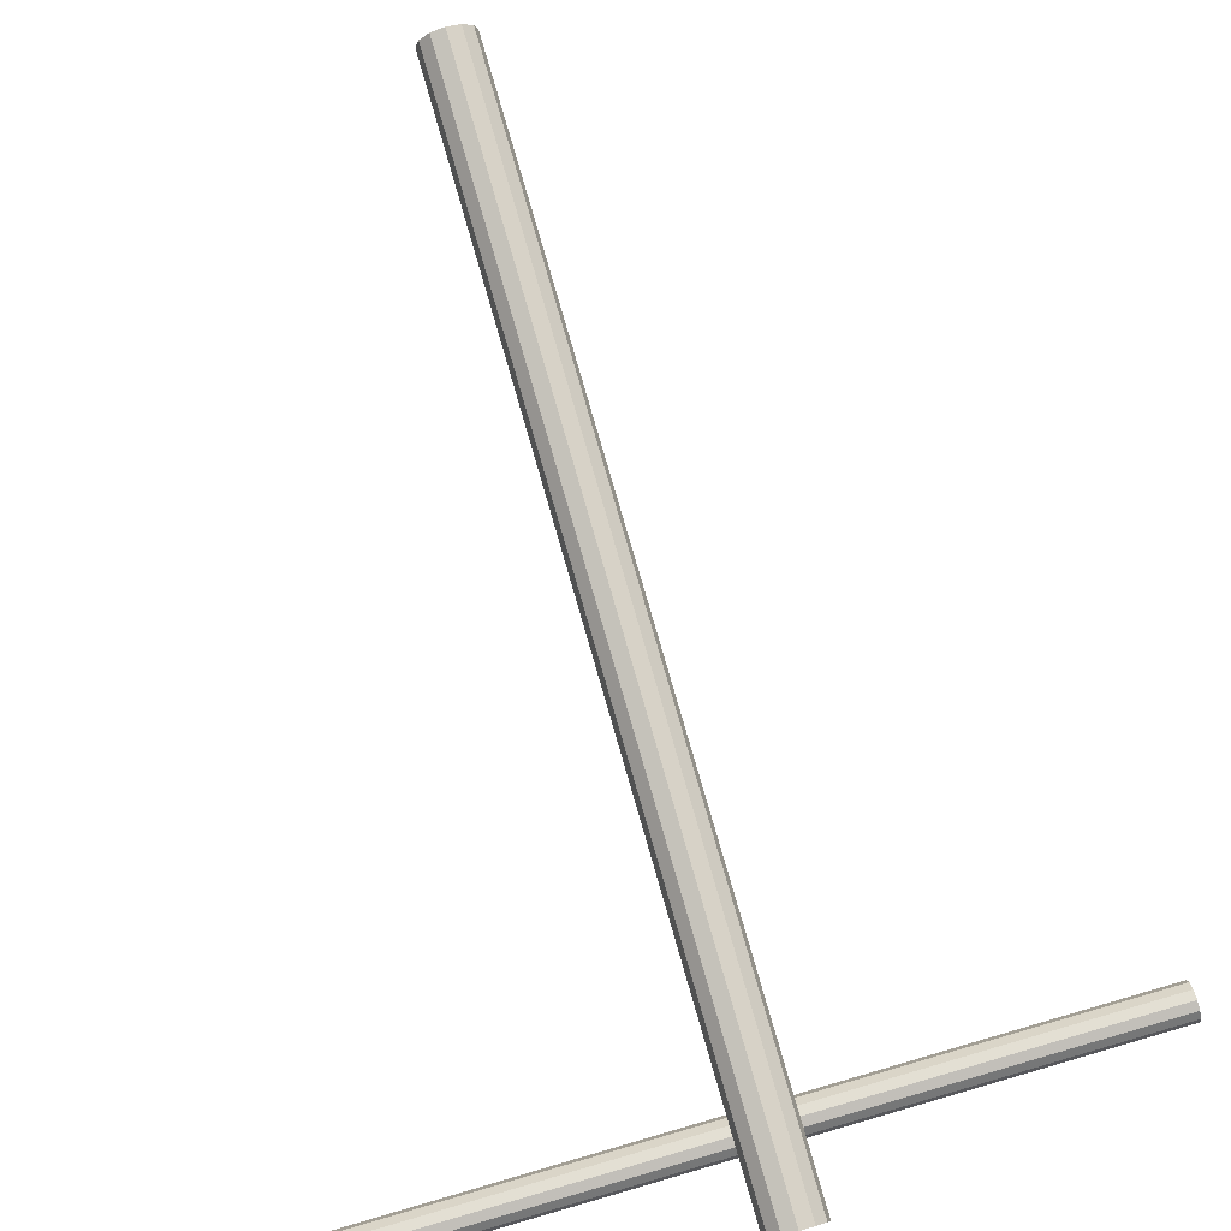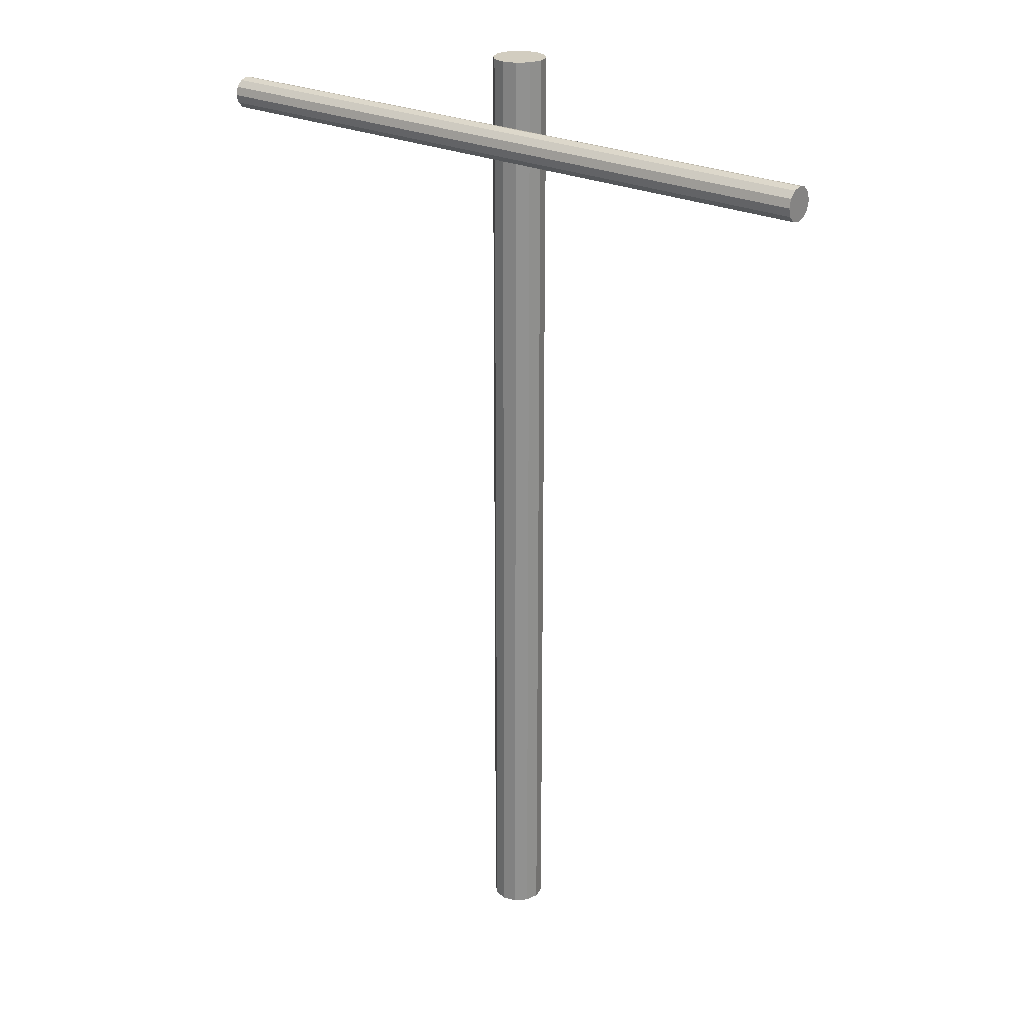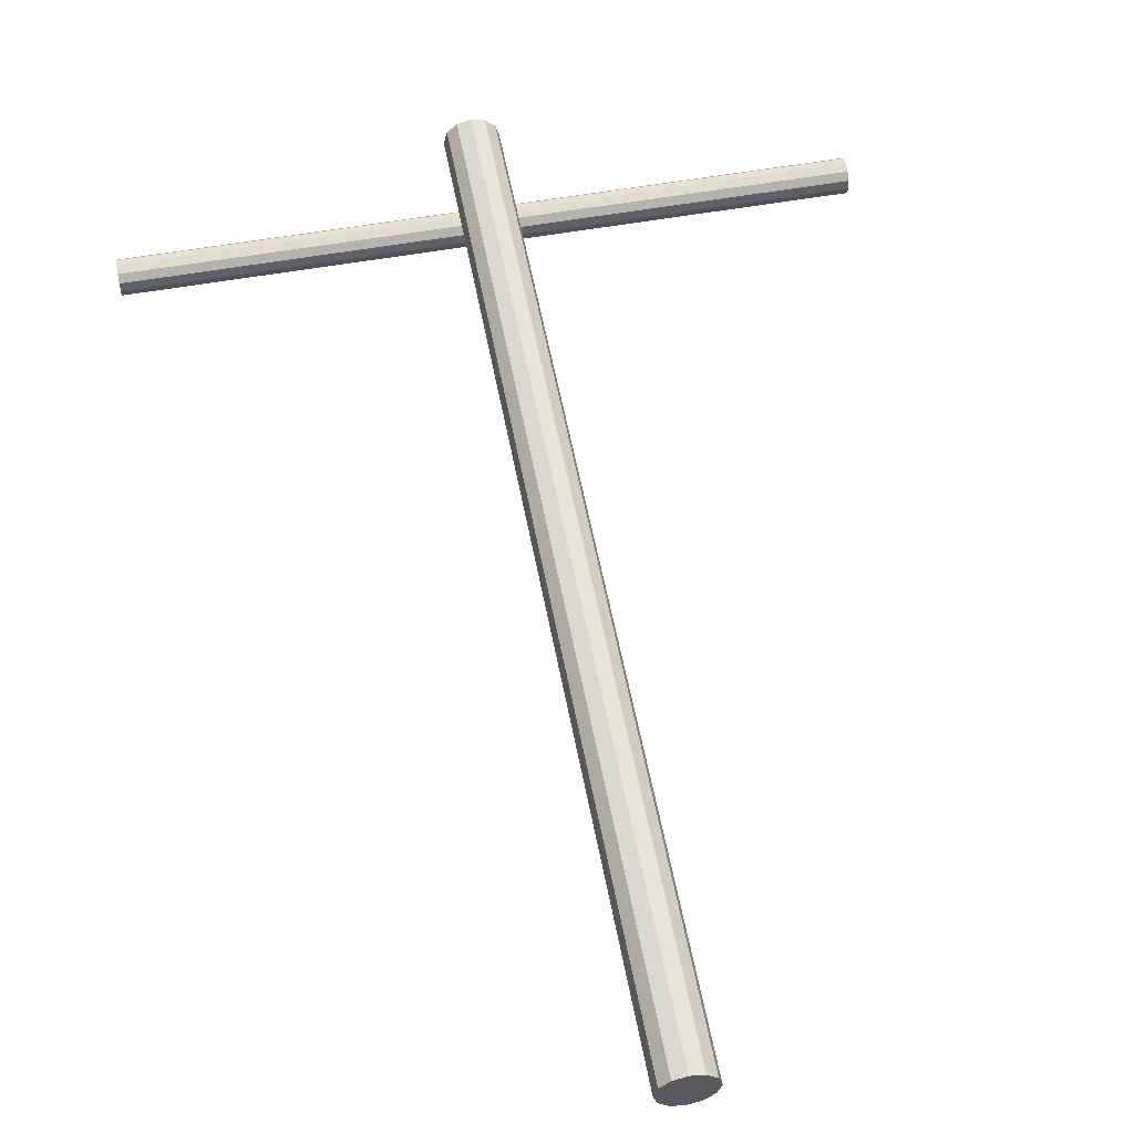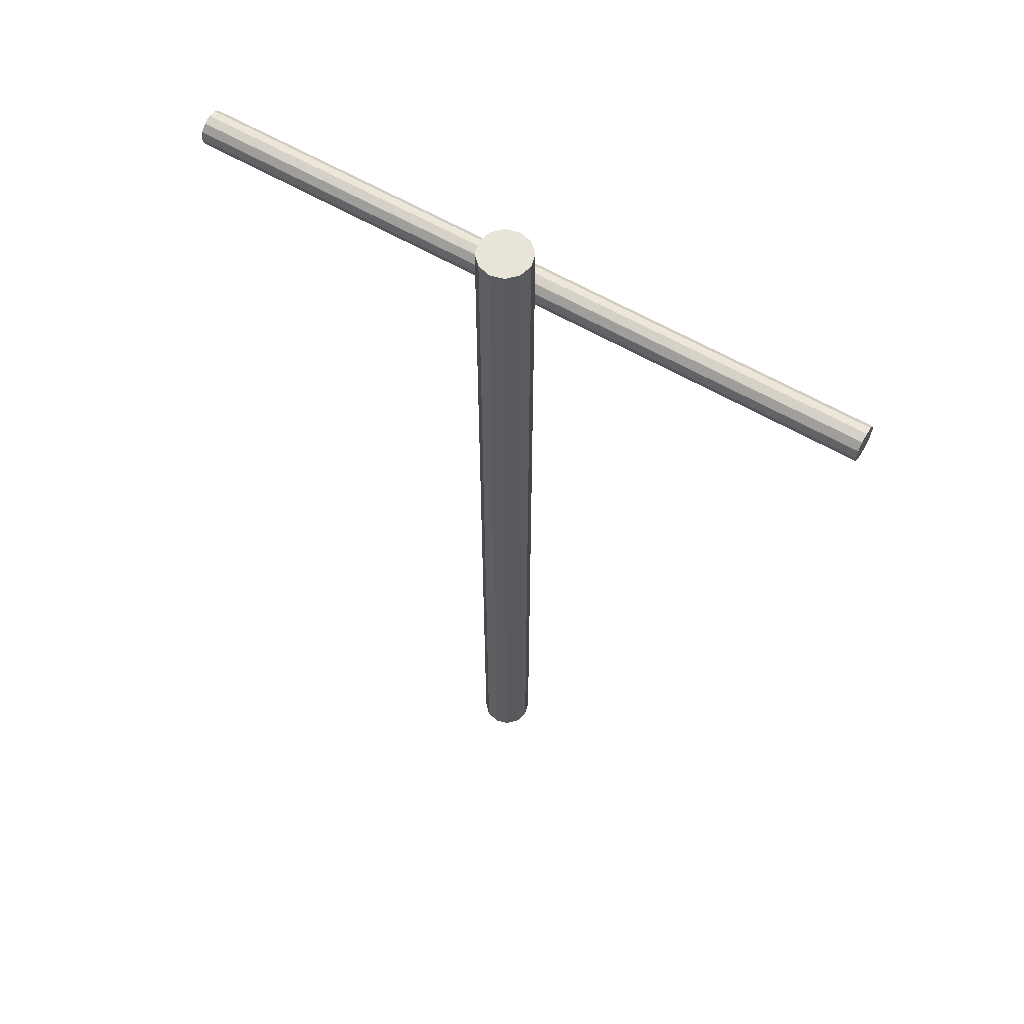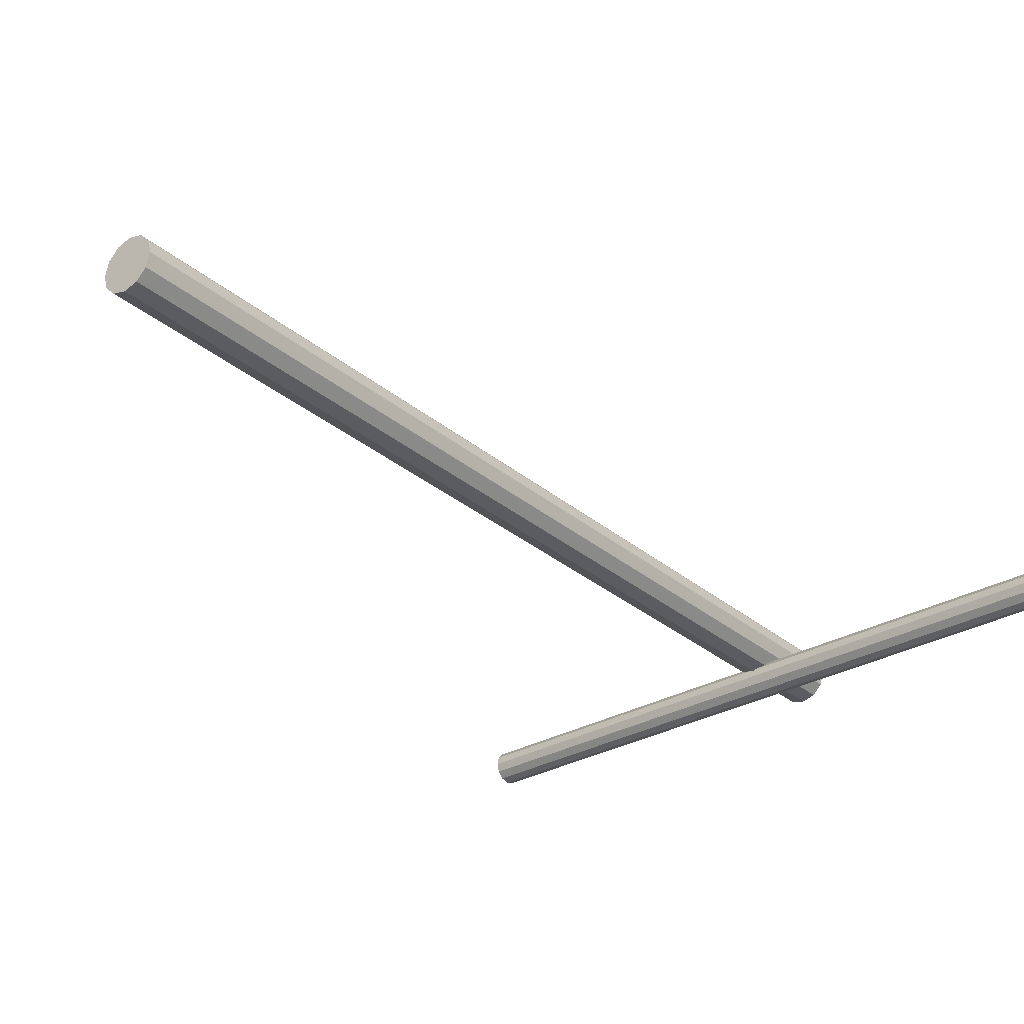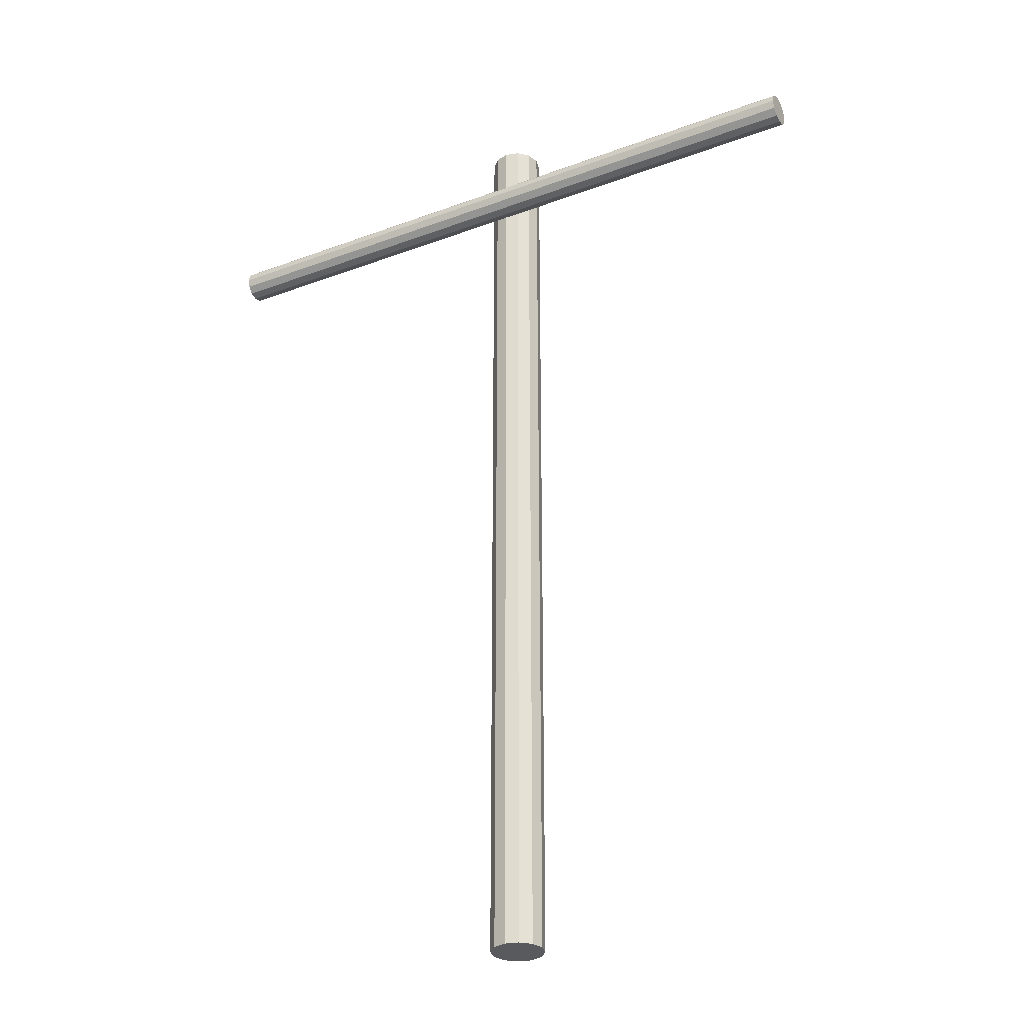
<metadata>
{"format":"obj","ext":"obj","renderer":"f3d","projection":"perspective","resolution":1024,"background":"white","views":[{"elev":79.5,"azim":-16.1,"up":"+Y"},{"elev":24.6,"azim":37.9,"up":"+Z"},{"elev":55.6,"azim":169.4,"up":"+Y"},{"elev":61.3,"azim":-149.5,"up":"+Z"},{"elev":-30.2,"azim":-140.5,"up":"+Y"},{"elev":-31.3,"azim":27.9,"up":"+Z"}]}
</metadata>
<code>
g Mast
v 2.664e-09 1.089 1.522
v 0.5447 0.9434 37.03
v 2.664e-09 1.089 37.03
v 0.5447 0.9434 1.522
v 2.664e-09 1.089 -3.04
v 0.5447 0.9434 -3.04
v 0.5447 0.9434 1.522
v 0.9434 0.5447 37.03
v 0.5447 0.9434 37.03
v 0.9434 0.5447 1.522
v 0.5447 0.9434 -3.04
v 0.9434 0.5447 -3.04
v 0.9434 0.5447 1.522
v 1.089 -1.888e-06 37.03
v 0.9434 0.5447 37.03
v 1.089 -1.888e-06 1.522
v 0.9434 0.5447 -3.04
v 1.089 -1.888e-06 -3.04
v 1.089 -1.888e-06 1.522
v 0.9434 -0.5447 37.03
v 1.089 -1.888e-06 37.03
v 0.9434 -0.5447 1.522
v 1.089 -1.888e-06 -3.04
v 0.9434 -0.5447 -3.04
v 0.9434 -0.5447 1.522
v 0.5447 -0.9434 37.03
v 0.9434 -0.5447 37.03
v 0.5447 -0.9434 1.522
v 0.9434 -0.5447 -3.04
v 0.5447 -0.9434 -3.04
v 0.5447 -0.9434 1.522
v 1.672e-07 -1.089 37.03
v 0.5447 -0.9434 37.03
v 1.672e-07 -1.089 1.522
v 0.5447 -0.9434 -3.04
v 1.672e-07 -1.089 -3.04
v 1.672e-07 -1.089 1.522
v -0.5447 -0.9434 37.03
v 1.672e-07 -1.089 37.03
v -0.5447 -0.9434 1.522
v 1.672e-07 -1.089 -3.04
v -0.5447 -0.9434 -3.04
v -0.5447 -0.9434 1.522
v -0.9434 -0.5447 37.03
v -0.5447 -0.9434 37.03
v -0.9434 -0.5447 1.522
v -0.5447 -0.9434 -3.04
v -0.9434 -0.5447 -3.04
v -0.9434 -0.5447 1.522
v -1.089 -2.346e-06 37.03
v -0.9434 -0.5447 37.03
v -1.089 -2.346e-06 1.522
v -0.9434 -0.5447 -3.04
v -1.089 -2.346e-06 -3.04
v -1.089 -2.346e-06 1.522
v -0.9434 0.5447 37.03
v -1.089 -2.346e-06 37.03
v -0.9434 0.5447 1.522
v -1.089 -2.346e-06 -3.04
v -0.9434 0.5447 -3.04
v 0.9434 0.5447 37.03
v 1.089 -1.888e-06 37.03
v 0.9434 -0.5447 37.03
v 0.5447 0.9434 37.03
v 0.5447 -0.9434 37.03
v 1.672e-07 -1.089 37.03
v 2.664e-09 1.089 37.03
v -0.5447 -0.9434 37.03
v -0.5447 0.9434 37.03
v -0.9434 -0.5447 37.03
v -0.9434 0.5447 37.03
v -1.089 -2.346e-06 37.03
v -0.9434 0.5447 1.522
v -0.5447 0.9434 37.03
v -0.9434 0.5447 37.03
v -0.5447 0.9434 1.522
v -0.9434 0.5447 -3.04
v -0.5447 0.9434 -3.04
v -0.5447 0.9434 1.522
v 2.664e-09 1.089 37.03
v -0.5447 0.9434 37.03
v 2.664e-09 1.089 1.522
v -0.5447 0.9434 -3.04
v 2.664e-09 1.089 -3.04
v 0.9434 -0.5447 -3.04
v 1.089 -1.888e-06 -3.04
v 0.9434 0.5447 -3.04
v 0.5447 -0.9434 -3.04
v 0.5447 0.9434 -3.04
v 1.672e-07 -1.089 -3.04
v 2.664e-09 1.089 -3.04
v -0.5447 -0.9434 -3.04
v -0.5447 0.9434 -3.04
v -0.9434 -0.5447 -3.04
v -0.9434 0.5447 -3.04
v -1.089 -2.346e-06 -3.04
v -14.11 -0.6981 33.77
v -14.11 -0.7907 33.42
v 14.11 -0.7907 33.42
v 14.11 -0.6981 33.77
v -14.11 -0.7907 33.42
v -14.11 -1.044 33.17
v 14.11 -1.044 33.17
v 14.11 -0.7907 33.42
v -14.11 -1.044 33.17
v -14.11 -1.389 33.08
v 14.11 -1.389 33.08
v 14.11 -1.044 33.17
v -14.11 -1.389 33.08
v -14.11 -1.735 33.17
v 14.11 -1.735 33.17
v 14.11 -1.389 33.08
v -14.11 -1.735 33.17
v -14.11 -1.988 33.42
v 14.11 -1.988 33.42
v 14.11 -1.735 33.17
v -14.11 -1.988 33.42
v -14.11 -2.081 33.77
v 14.11 -2.081 33.77
v 14.11 -1.988 33.42
v -14.11 -2.081 33.77
v -14.11 -1.988 34.11
v 14.11 -1.988 34.11
v 14.11 -2.081 33.77
v -14.11 -1.988 34.11
v -14.11 -1.735 34.37
v 14.11 -1.735 34.37
v 14.11 -1.988 34.11
v -14.11 -1.735 34.37
v -14.11 -1.389 34.46
v 14.11 -1.389 34.46
v 14.11 -1.735 34.37
v -14.11 -1.389 34.46
v -14.11 -1.044 34.37
v 14.11 -1.044 34.37
v 14.11 -1.389 34.46
v 14.11 -1.988 33.42
v 14.11 -2.081 33.77
v 14.11 -1.988 34.11
v 14.11 -1.735 34.37
v 14.11 -1.735 33.17
v 14.11 -1.389 34.46
v 14.11 -1.389 33.08
v 14.11 -1.044 34.37
v 14.11 -1.044 33.17
v 14.11 -0.7907 34.11
v 14.11 -0.7907 33.42
v 14.11 -0.6981 33.77
v -14.11 -1.044 34.37
v -14.11 -0.7907 34.11
v 14.11 -0.7907 34.11
v 14.11 -1.044 34.37
v -14.11 -0.7907 34.11
v -14.11 -0.6981 33.77
v 14.11 -0.6981 33.77
v 14.11 -0.7907 34.11
v -14.11 -1.988 34.11
v -14.11 -2.081 33.77
v -14.11 -1.988 33.42
v -14.11 -1.735 34.37
v -14.11 -1.735 33.17
v -14.11 -1.389 34.46
v -14.11 -1.389 33.08
v -14.11 -1.044 34.37
v -14.11 -1.044 33.17
v -14.11 -0.7907 34.11
v -14.11 -0.7907 33.42
v -14.11 -0.6981 33.77
g Mast_0
f 3 2 1
f 2 4 1
f 1 4 5
f 4 6 5
f 9 8 7
f 8 10 7
f 7 10 11
f 10 12 11
f 15 14 13
f 14 16 13
f 13 16 17
f 16 18 17
f 21 20 19
f 20 22 19
f 19 22 23
f 22 24 23
f 27 26 25
f 26 28 25
f 25 28 29
f 28 30 29
f 33 32 31
f 32 34 31
f 31 34 35
f 34 36 35
f 39 38 37
f 38 40 37
f 37 40 41
f 40 42 41
f 45 44 43
f 44 46 43
f 43 46 47
f 46 48 47
f 51 50 49
f 50 52 49
f 49 52 53
f 52 54 53
f 57 56 55
f 56 58 55
f 55 58 59
f 58 60 59
f 63 62 61
f 61 64 63
f 64 65 63
f 64 66 65
f 64 67 66
f 67 68 66
f 67 69 68
f 69 70 68
f 69 71 70
f 71 72 70
f 75 74 73
f 74 76 73
f 73 76 77
f 76 78 77
f 81 80 79
f 80 82 79
f 79 82 83
f 82 84 83
f 87 86 85
f 85 88 87
f 88 89 87
f 88 90 89
f 90 91 89
f 90 92 91
f 92 93 91
f 92 94 93
f 94 95 93
f 94 96 95
f 99 98 97
f 100 99 97
f 103 102 101
f 104 103 101
f 107 106 105
f 108 107 105
f 111 110 109
f 112 111 109
f 115 114 113
f 116 115 113
f 119 118 117
f 120 119 117
f 123 122 121
f 124 123 121
f 127 126 125
f 128 127 125
f 131 130 129
f 132 131 129
f 135 134 133
f 136 135 133
f 139 138 137
f 137 140 139
f 137 141 140
f 141 142 140
f 141 143 142
f 143 144 142
f 143 145 144
f 145 146 144
f 145 147 146
f 147 148 146
f 151 150 149
f 152 151 149
f 155 154 153
f 156 155 153
f 159 158 157
f 157 160 159
f 160 161 159
f 160 162 161
f 162 163 161
f 162 164 163
f 164 165 163
f 164 166 165
f 166 167 165
f 166 168 167

</code>
